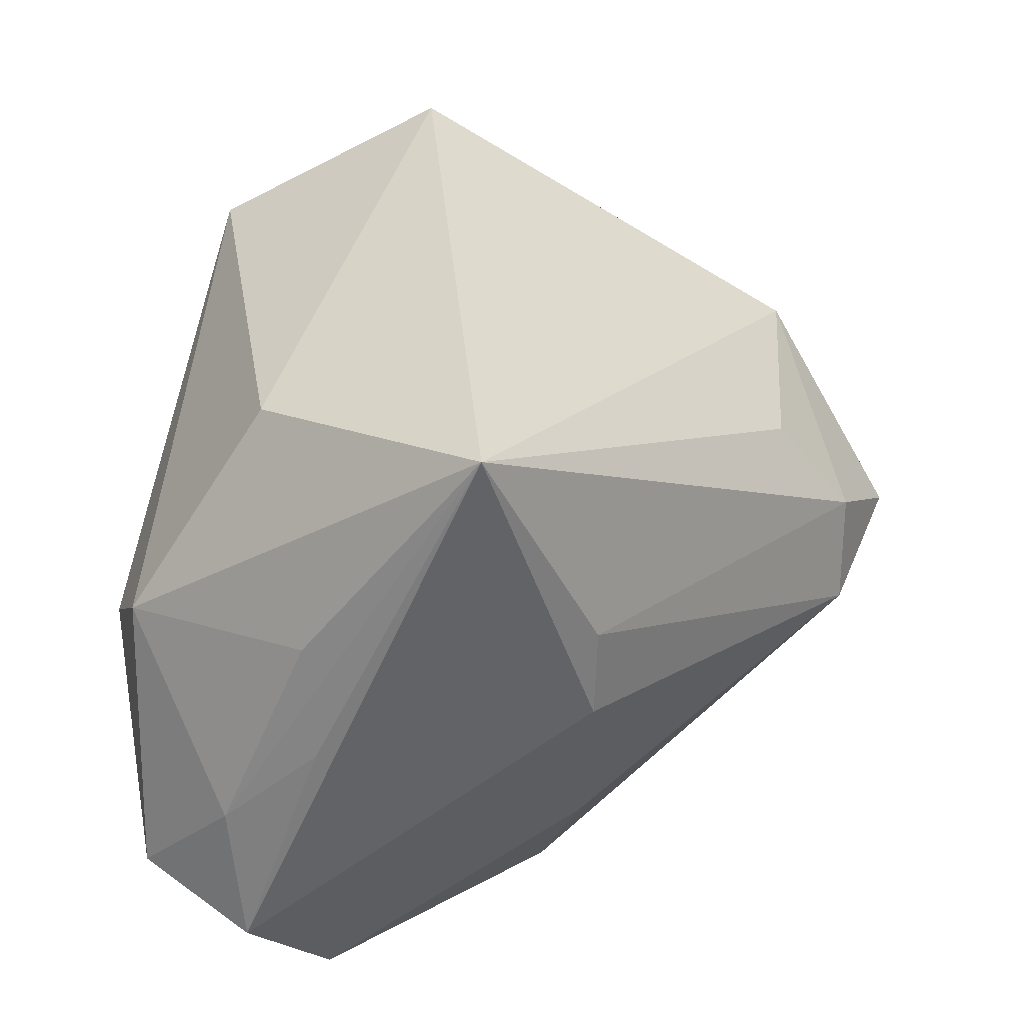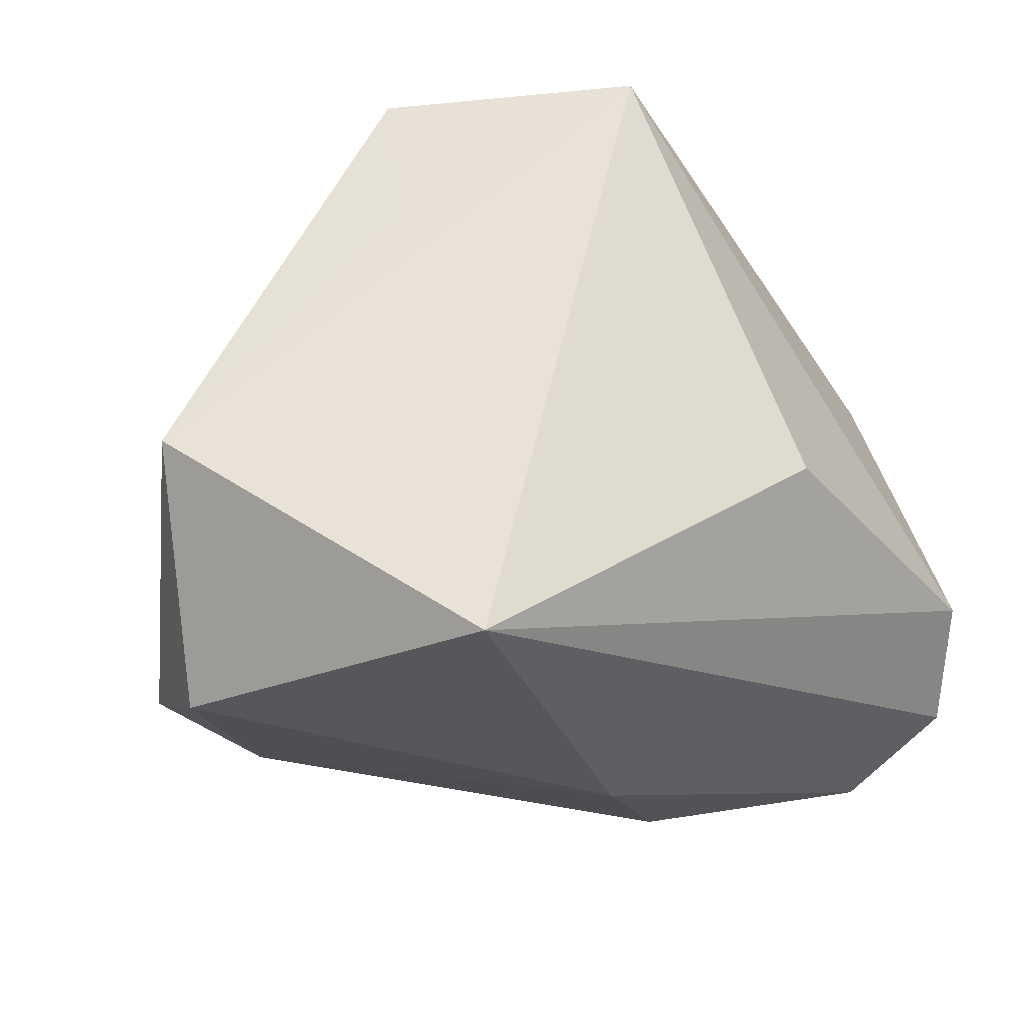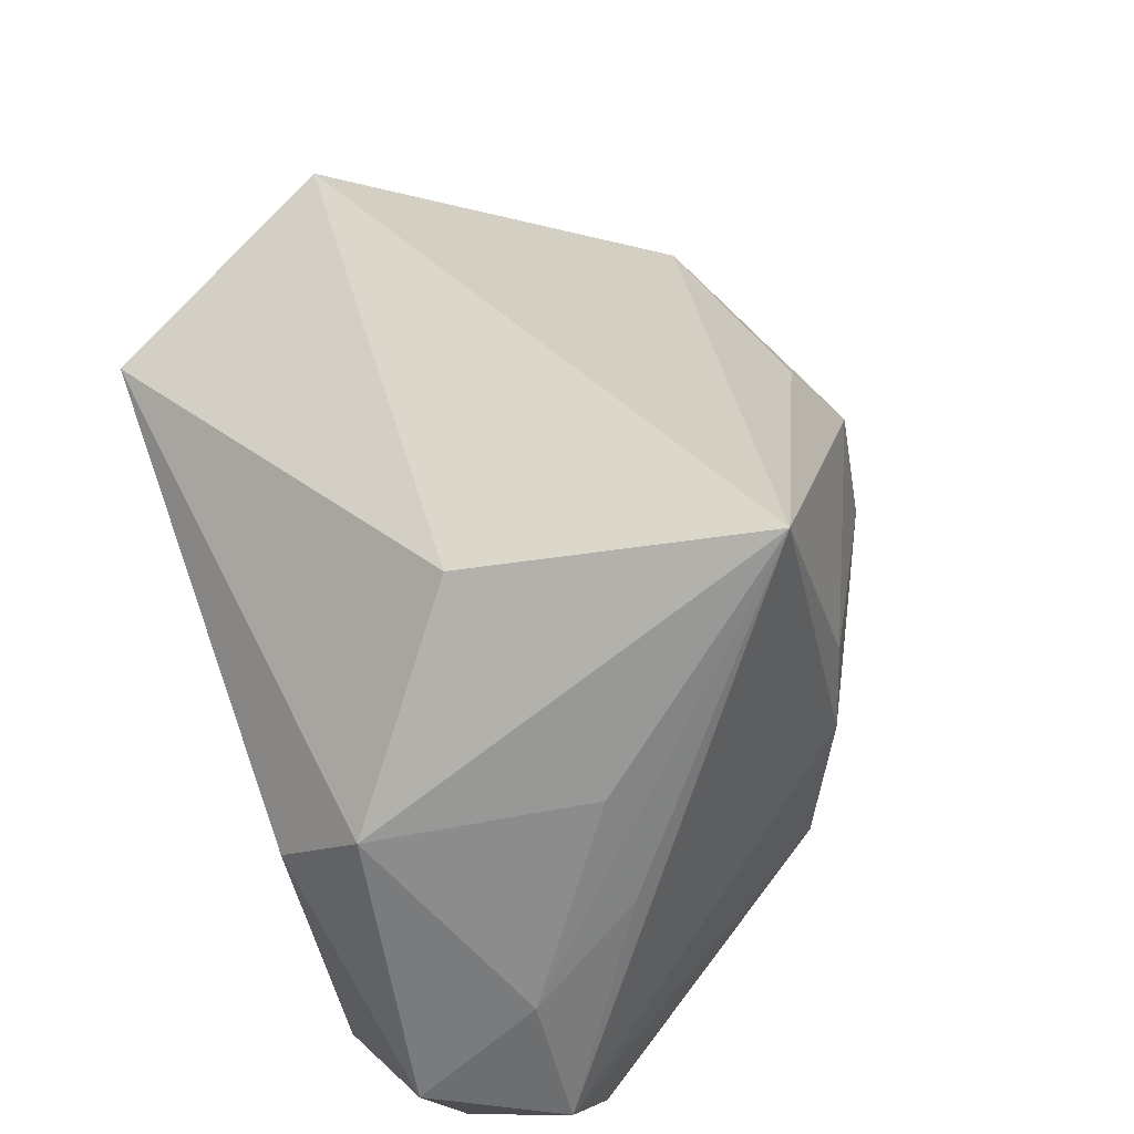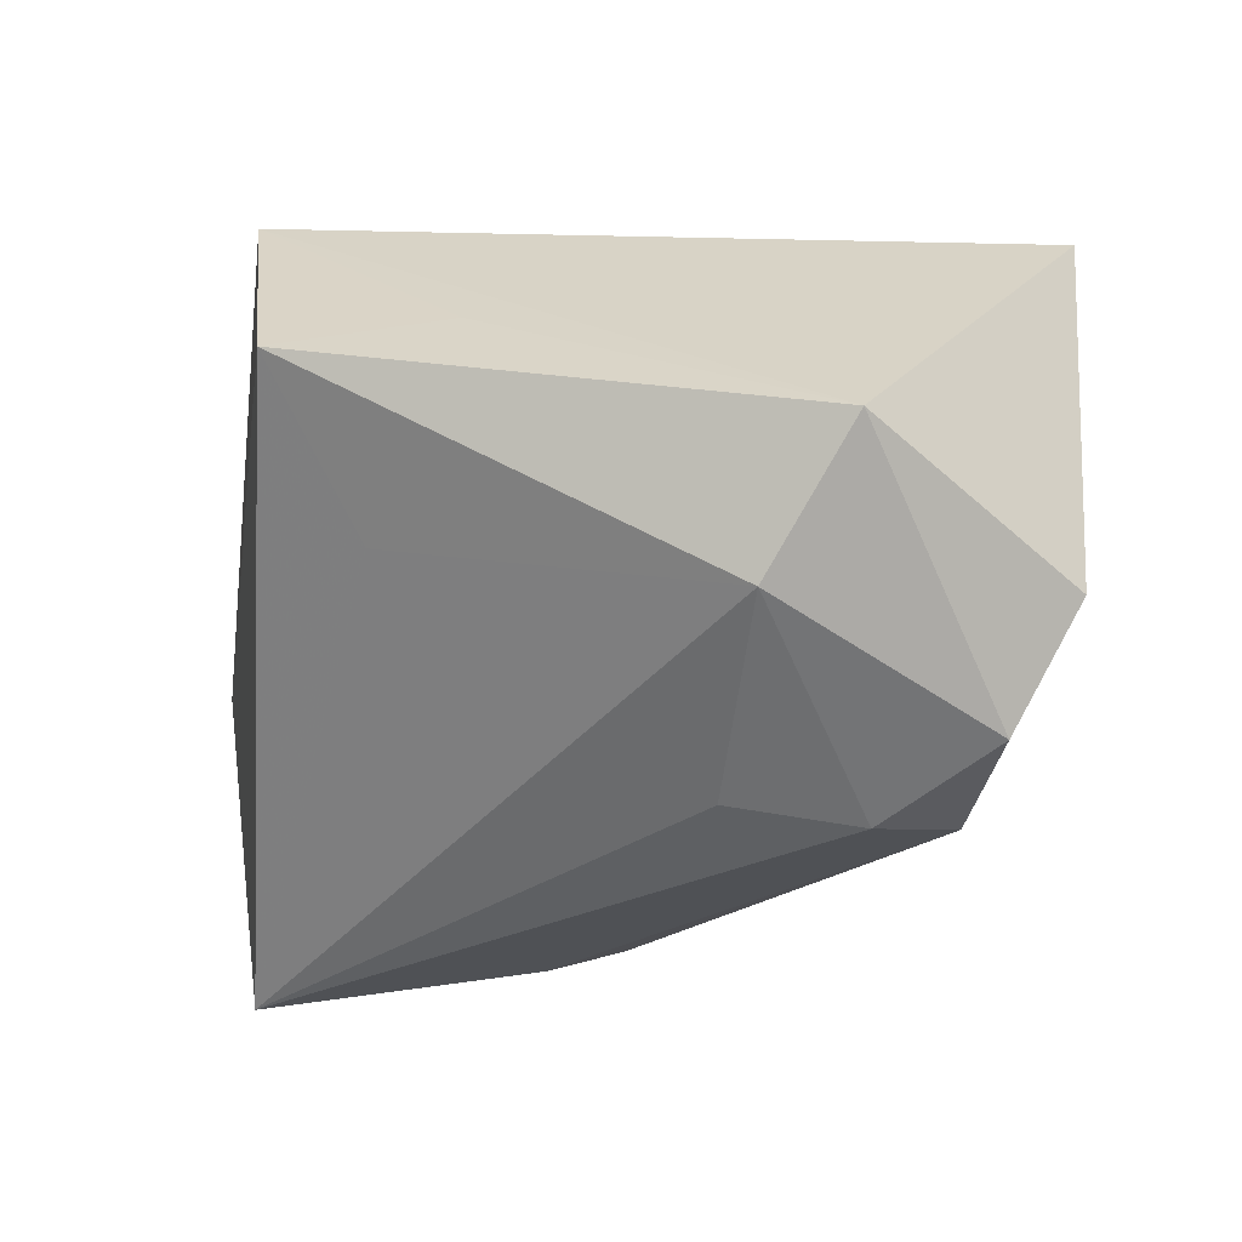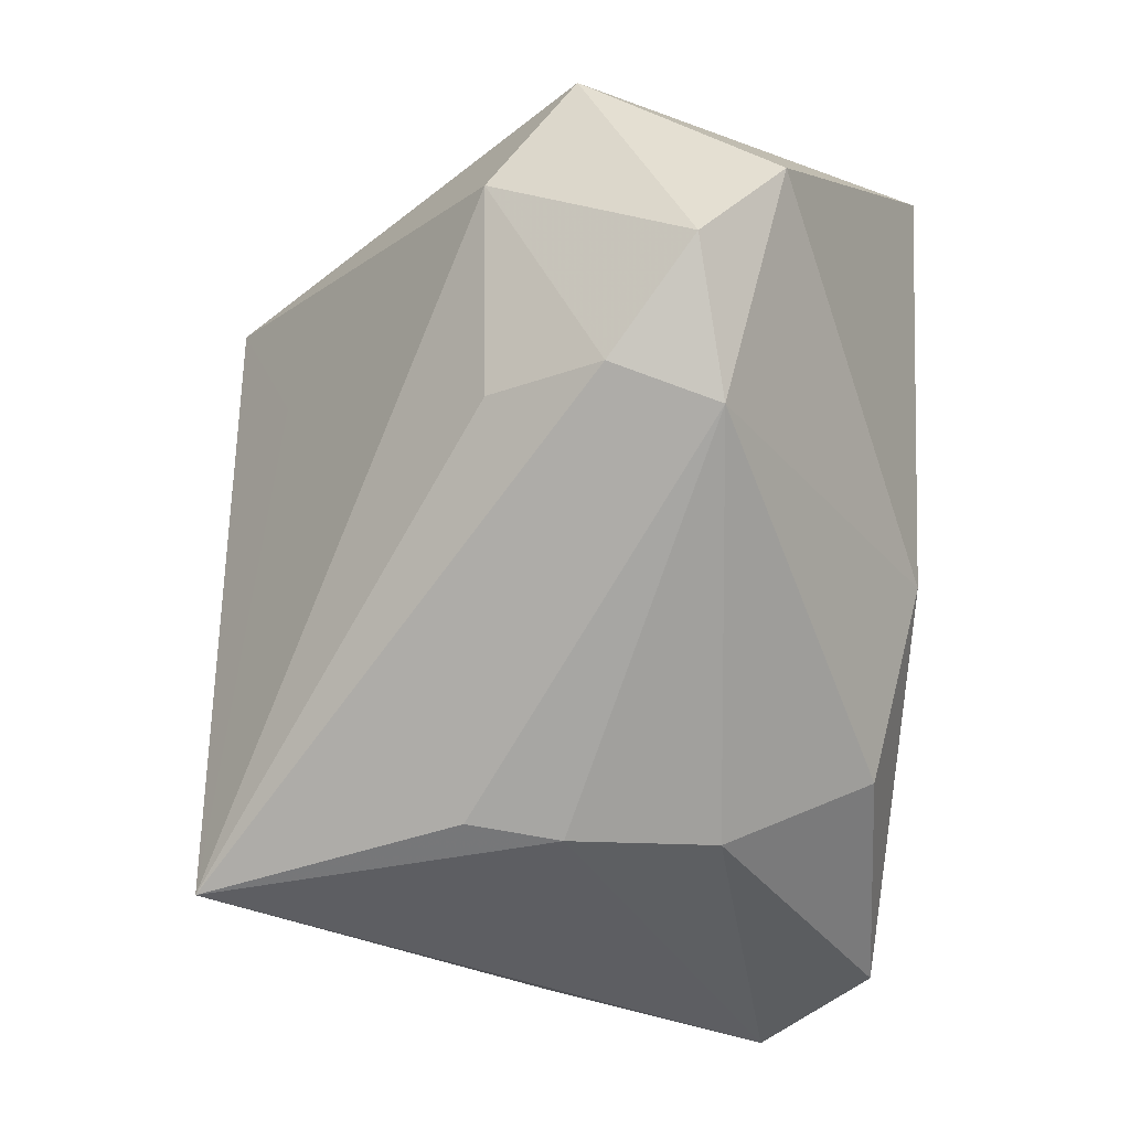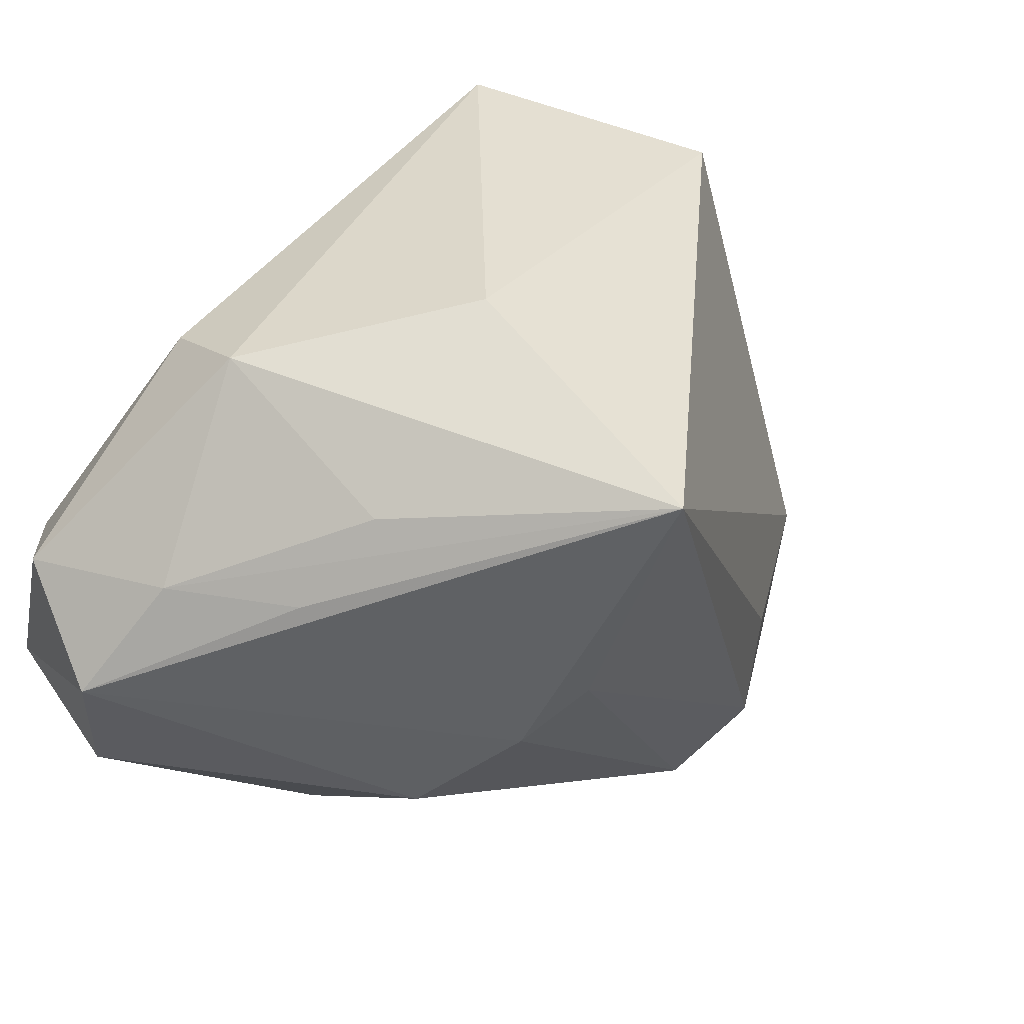
<metadata>
{"format":"obj","ext":"obj","renderer":"f3d","projection":"perspective","resolution":1024,"background":"white","views":[{"elev":38.2,"azim":-12.3,"up":"+Z"},{"elev":52.3,"azim":152.7,"up":"+Y"},{"elev":43.6,"azim":-47.4,"up":"+Z"},{"elev":21.3,"azim":55.6,"up":"+Y"},{"elev":-39.0,"azim":84.2,"up":"+Y"},{"elev":-47.6,"azim":-42.9,"up":"+Y"}]}
</metadata>
<code>
v -0.01845 0.01736 -0.01864
v -0.02326 -0.01148 0.02744
v 0.03899 0.02847 0.00466
v -0.02254 -0.03259 0.001591
v 0.0018 -0.02304 -0.02685
v 0.03804 -0.01013 -0.007884
v 0.03893 -0.006909 0.002414
v 0.001032 0.0291 0.03534
v -0.02278 -0.0292 0.01218
v 0.04653 0.00176 -0.00476
v -0.03957 -0.02234 -0.01913
v -0.03901 -0.00577 0.0004974
v -0.03765 -0.01454 0.007866
v 0.004476 -0.033 0.002422
v 0.04545 0.01165 -0.01306
v 0.03149 -0.005128 0.01212
v 0.006389 0.03023 0.01965
v -0.03233 -0.02102 -0.03089
v 0.03731 0.01535 0.01295
v -0.03071 -0.03286 -0.02099
v -0.03148 -0.02918 -0.007842
v -0.02235 -0.02966 -0.03071
v 0.02318 0.03259 -0.03089
v 0.004948 -0.03211 0.01138
v 0.008012 0.01315 0.03004
v -0.03575 -0.009218 -0.02576
v 0.009384 -0.005583 -0.03089
v -0.02127 0.03259 0.02341
v 0.003499 -0.0319 -0.01189
v -0.006487 -0.03391 0.03495
f 28 3 23
f 17 3 28
f 28 8 17
f 17 8 3
f 3 8 19
f 28 23 1
f 26 1 23
f 28 1 26
f 27 23 15
f 15 6 27
f 15 23 3
f 28 13 2
f 2 13 30
f 2 8 28
f 30 8 2
f 30 13 9
f 25 8 30
f 30 19 25
f 25 19 8
f 16 19 30
f 11 13 12
f 12 26 11
f 12 13 28
f 28 26 12
f 6 15 10
f 3 19 10
f 10 15 3
f 11 26 18
f 18 23 27
f 18 26 23
f 6 10 7
f 7 16 30
f 19 16 7
f 7 10 19
f 30 24 7
f 7 24 6
f 21 13 11
f 21 9 13
f 30 9 21
f 21 4 30
f 6 24 14
f 14 29 6
f 14 24 30
f 27 6 5
f 6 29 5
f 11 18 20
f 20 21 11
f 4 21 20
f 29 14 20
f 30 4 20
f 20 14 30
f 22 5 29
f 29 20 22
f 22 20 18
f 22 18 27
f 27 5 22

</code>
